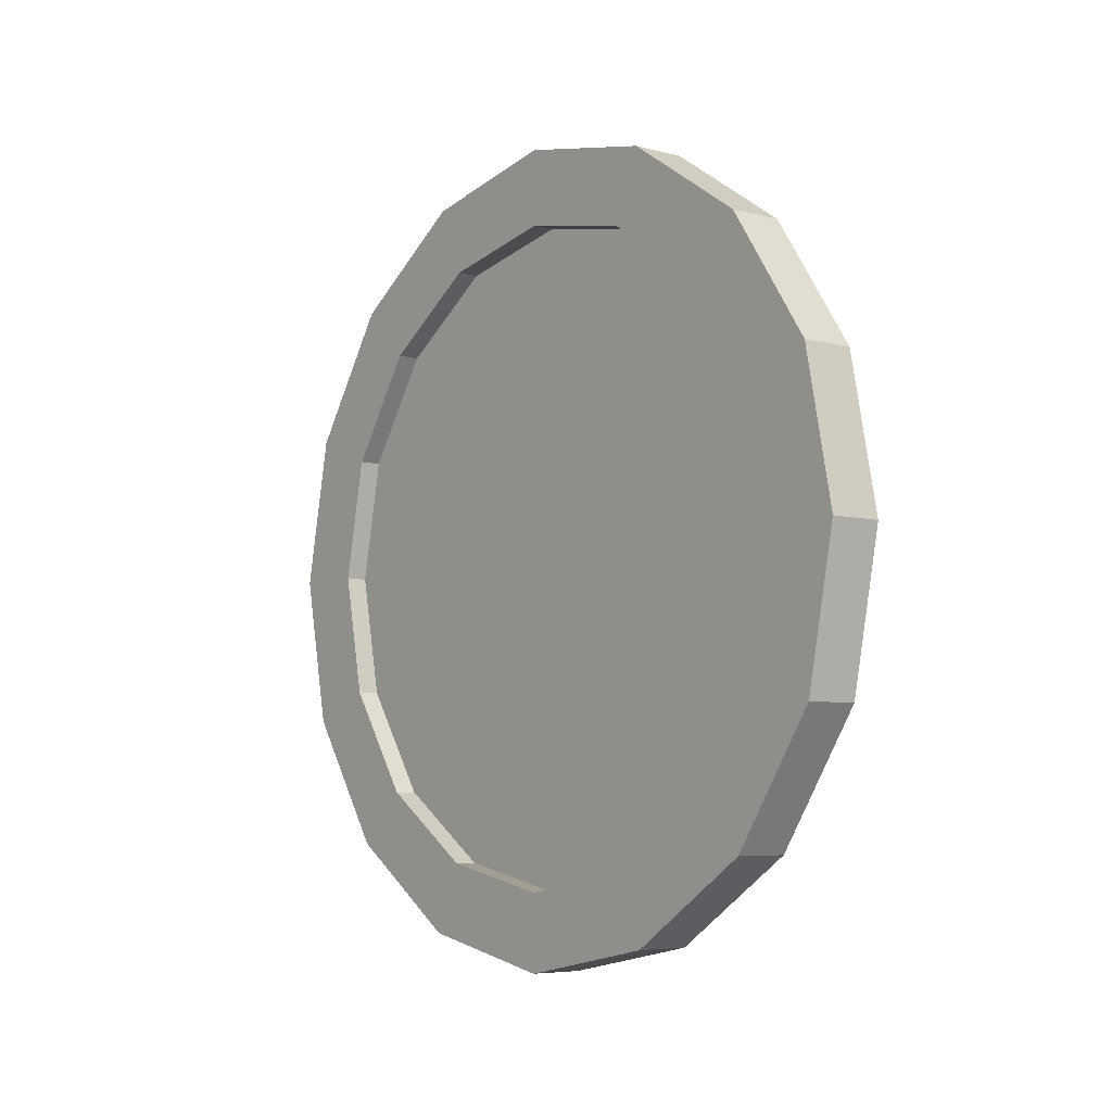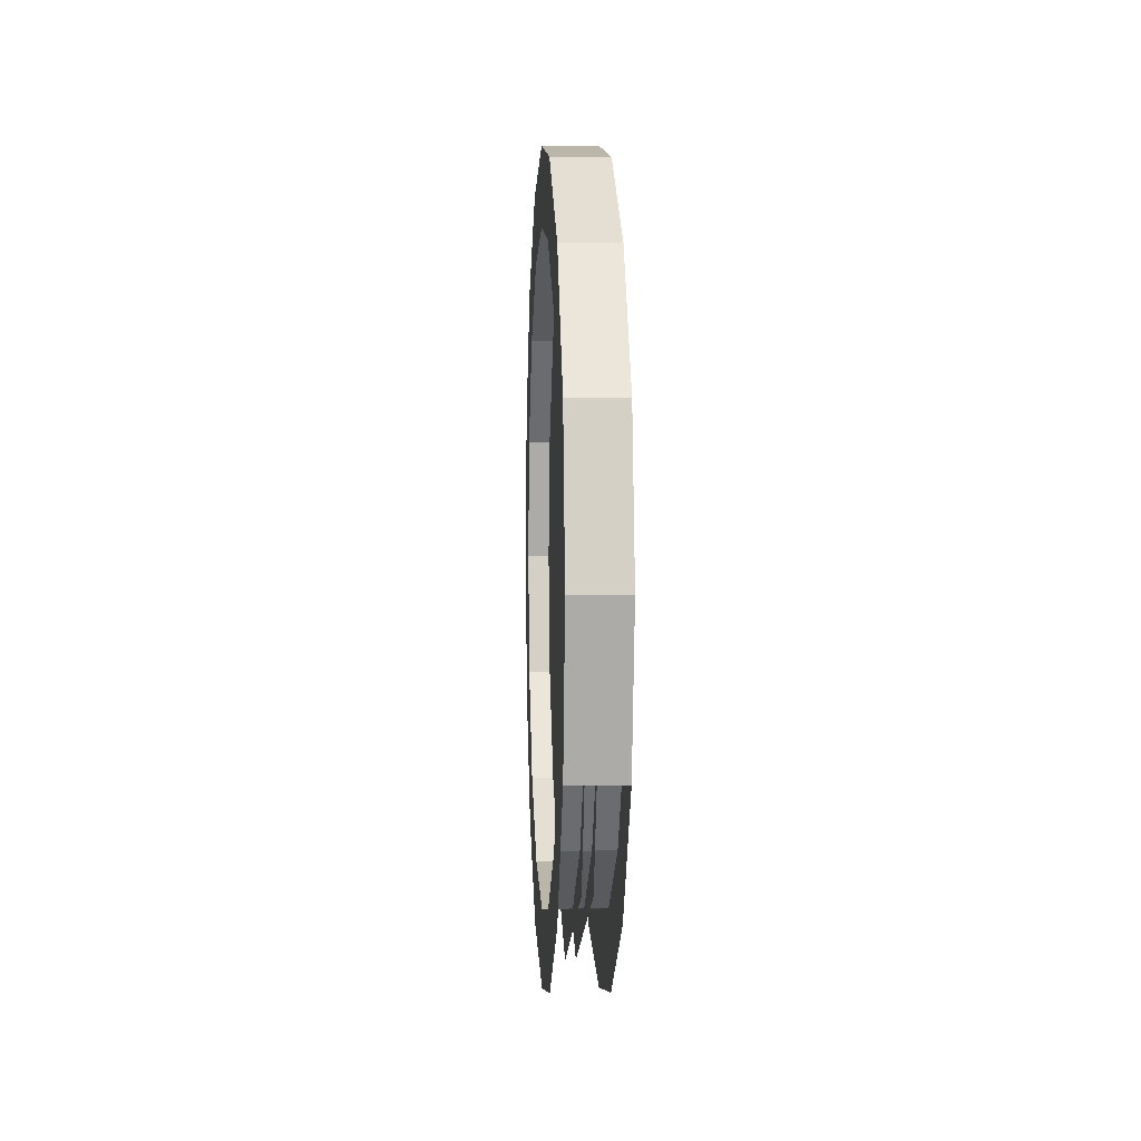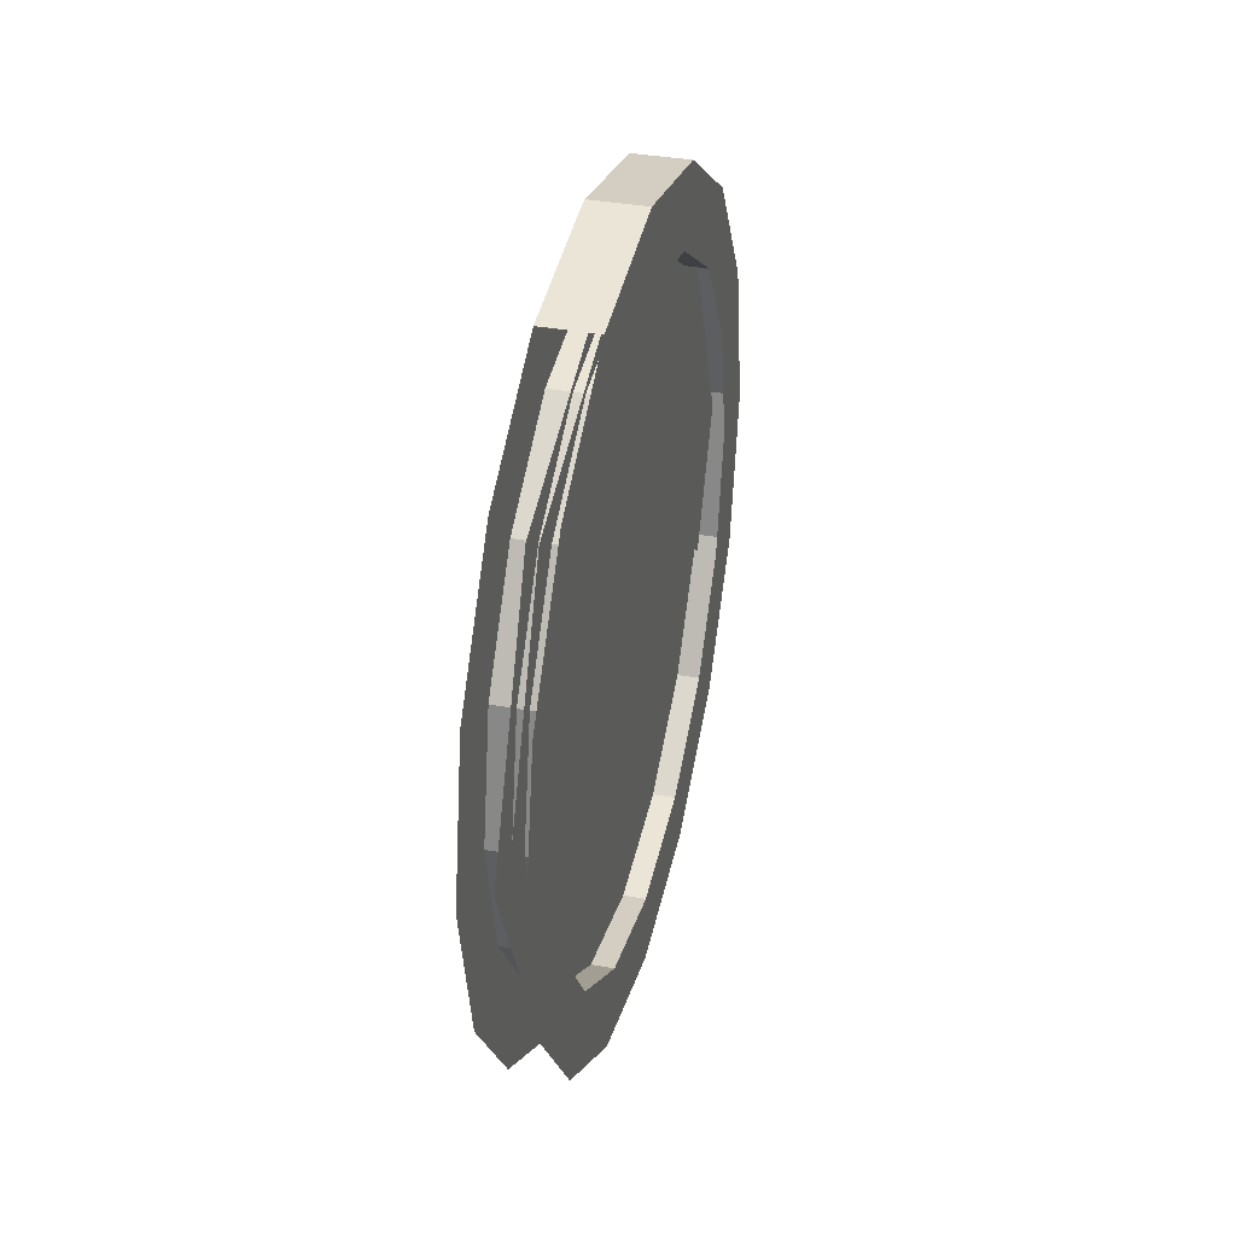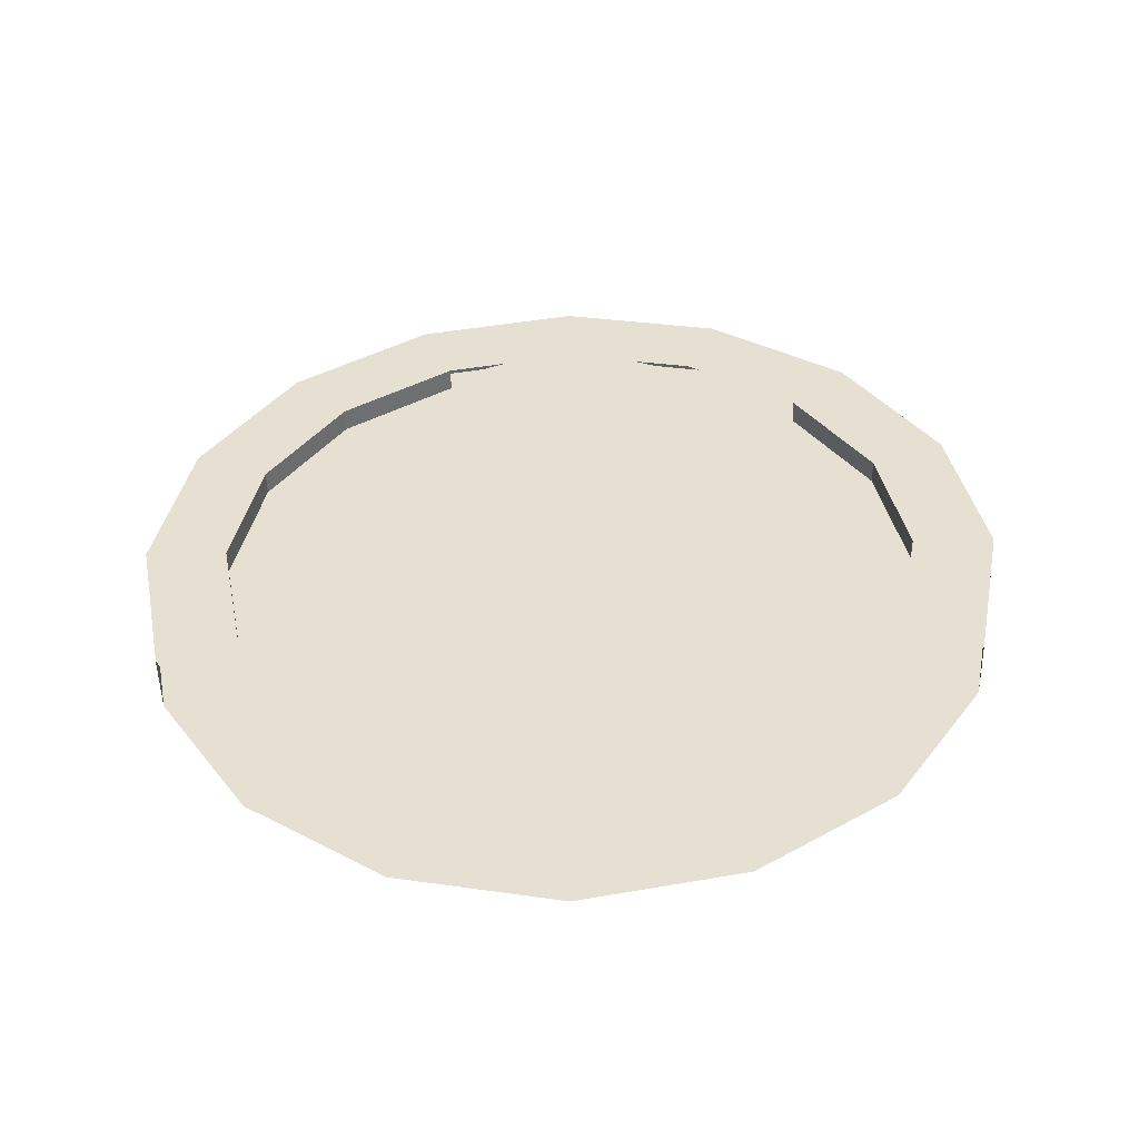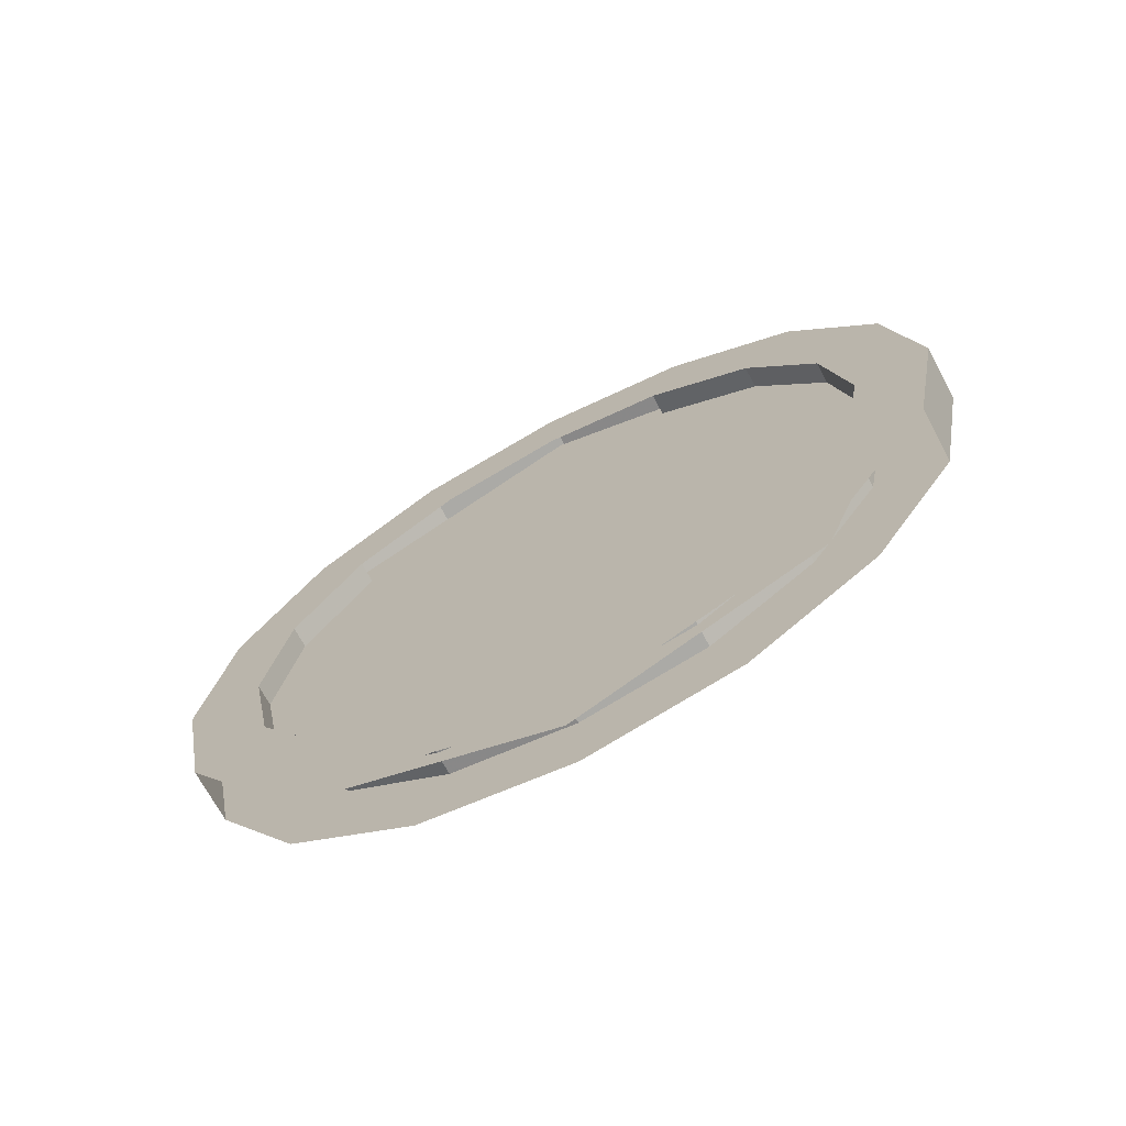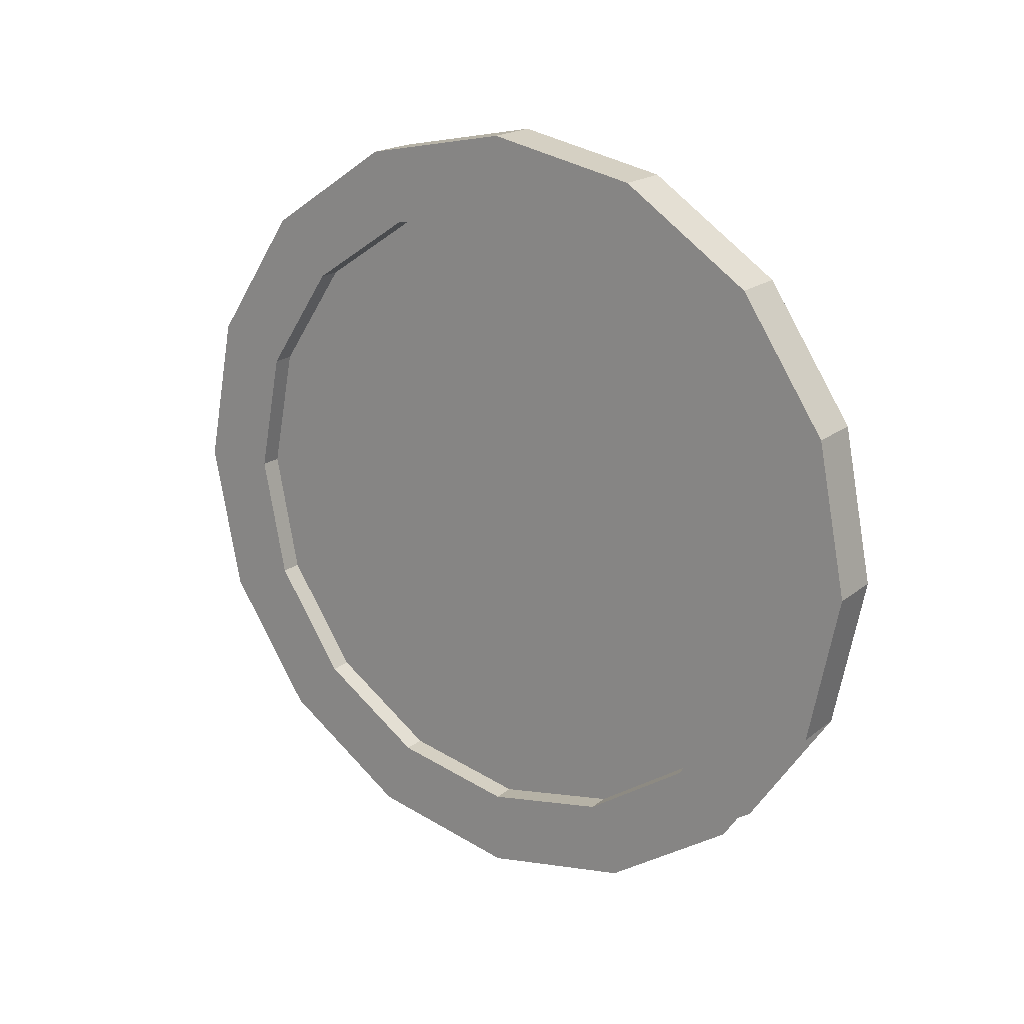
<metadata>
{"format":"obj","ext":"obj","renderer":"f3d","projection":"perspective","resolution":1024,"background":"white","views":[{"elev":-5.9,"azim":-38.8,"up":"+Y"},{"elev":2.7,"azim":176.7,"up":"+Z"},{"elev":35.7,"azim":-166.2,"up":"+Y"},{"elev":-50.9,"azim":91.3,"up":"+Z"},{"elev":-70.1,"azim":-61.9,"up":"+Z"},{"elev":19.4,"azim":125.2,"up":"+Z"}]}
</metadata>
<code>
o Cylinder_Cylinder.001
v 0.2043 -2e-06 -3
v -0.2043 2e-06 -3
v 0.2043 1.148 -2.772
v -0.2043 1.148 -2.772
v 0.2043 2.121 -2.121
v -0.2043 2.121 -2.121
v 0.2043 2.772 -1.148
v -0.2043 2.772 -1.148
v 0.2043 3 0
v -0.2043 3 0
v 0.2043 2.772 1.148
v -0.2043 2.772 1.148
v 0.2043 2.121 2.121
v -0.2043 2.121 2.121
v 0.2043 1.148 2.772
v -0.2043 1.148 2.772
v 0.2043 -2e-06 3
v -0.2043 2e-06 3
v 0.2043 -1.148 2.772
v -0.2043 -1.148 2.772
v 0.2043 -2.121 2.121
v -0.2043 -2.121 2.121
v 0.2043 -2.772 1.148
v -0.2043 -2.772 1.148
v 0.2043 -3 -0
v -0.2043 -3 -0
v 0.2043 -2.772 -1.148
v -0.2043 -2.772 -1.148
v 0.2043 -2.121 -2.121
v -0.2043 -2.121 -2.121
v 0.2043 -1.148 -2.772
v -0.2043 -1.148 -2.772
v -0.2043 2e-06 -2.43
v -0.2043 0.9299 -2.245
v -0.2043 1.718 -1.718
v -0.2043 2.245 -0.9299
v -0.2043 2.43 0
v -0.2043 2.245 0.9299
v -0.2043 1.718 1.718
v -0.2043 0.9299 2.245
v -0.2043 2e-06 2.43
v -0.2043 -0.9299 2.245
v -0.2043 -1.718 1.718
v -0.2043 -2.245 0.9299
v -0.2043 -2.43 -0
v -0.2043 -2.245 -0.9299
v -0.2043 -1.718 -1.718
v -0.2043 -0.9299 -2.245
v 0.2043 -2e-06 -2.43
v 0.2043 0.9299 -2.245
v 0.2043 1.718 -1.718
v 0.2043 2.245 -0.9299
v 0.2043 2.43 0
v 0.2043 2.245 0.9299
v 0.2043 1.718 1.718
v 0.2043 0.9299 2.245
v 0.2043 -2e-06 2.43
v 0.2043 -0.9299 2.245
v 0.2043 -1.718 1.718
v 0.2043 -2.245 0.9299
v 0.2043 -2.43 -0
v 0.2043 -2.245 -0.9299
v 0.2043 -1.718 -1.718
v 0.2043 -0.9299 -2.245
v 0.03848 1e-06 -2.799
v -0.03848 -2e-06 -2.799
v 0.03848 -1.881 -1.979
v -0.03848 -1.881 -1.979
v 0.03848 -2.66 0.000512
v -0.03848 -2.66 0.000512
v 0.03848 -1.881 1.98
v -0.03848 -1.881 1.98
v 0.03848 2e-06 2.8
v -0.03848 -2e-06 2.8
v 0.03848 1.881 1.98
v -0.03848 1.881 1.98
v 0.03848 2.66 0.000512
v -0.03848 2.66 0.000512
v 0.03848 1.881 -1.979
v -0.03848 1.881 -1.979
f 7 8 10
f 7 10 9
f 9 10 12
f 9 12 11
f 11 12 14
f 11 14 13
f 13 14 16
f 13 16 15
f 15 16 18
f 15 18 17
f 17 18 20
f 17 20 19
f 19 20 22
f 19 22 21
f 21 22 24
f 21 24 23
f 23 24 26
f 23 26 25
f 25 26 28
f 25 28 27
f 22 20 42
f 22 42 43
f 18 16 40
f 18 40 41
f 14 12 38
f 14 38 39
f 10 8 36
f 10 36 37
f 6 4 34
f 6 34 35
f 32 30 47
f 32 47 48
f 28 26 45
f 28 45 46
f 4 2 33
f 4 33 34
f 24 22 43
f 24 43 44
f 20 18 41
f 20 41 42
f 16 14 39
f 16 39 40
f 12 10 37
f 12 37 38
f 8 6 35
f 8 35 36
f 2 32 48
f 2 48 33
f 30 28 46
f 30 46 47
f 26 24 44
f 26 44 45
f 29 31 64
f 29 64 63
f 25 27 62
f 25 62 61
f 1 3 50
f 1 50 49
f 21 23 60
f 21 60 59
f 17 19 58
f 17 58 57
f 13 15 56
f 13 56 55
f 9 11 54
f 9 54 53
f 5 7 52
f 5 52 51
f 31 1 49
f 31 49 64
f 27 29 63
f 27 63 62
f 23 25 61
f 23 61 60
f 19 21 59
f 19 59 58
f 15 17 57
f 15 57 56
f 11 13 55
f 11 55 54
f 7 9 53
f 7 53 52
f 3 5 51
f 3 51 50
f 61 45 44
f 61 44 60
f 62 46 45
f 62 45 61
f 60 44 43
f 60 43 59
f 59 43 42
f 59 42 58
f 63 47 46
f 63 46 62
f 64 48 47
f 64 47 63
f 49 33 48
f 49 48 64
f 50 34 33
f 50 33 49
f 51 35 34
f 51 34 50
f 52 36 35
f 52 35 51
f 53 37 36
f 53 36 52
f 54 38 37
f 54 37 53
f 55 39 38
f 55 38 54
f 68 66 80
f 68 80 70
f 80 78 70
f 78 72 70
f 78 76 72
f 76 74 72
f 65 67 79
f 67 69 79
f 69 77 79
f 69 71 77
f 71 75 77
f 71 73 75

</code>
